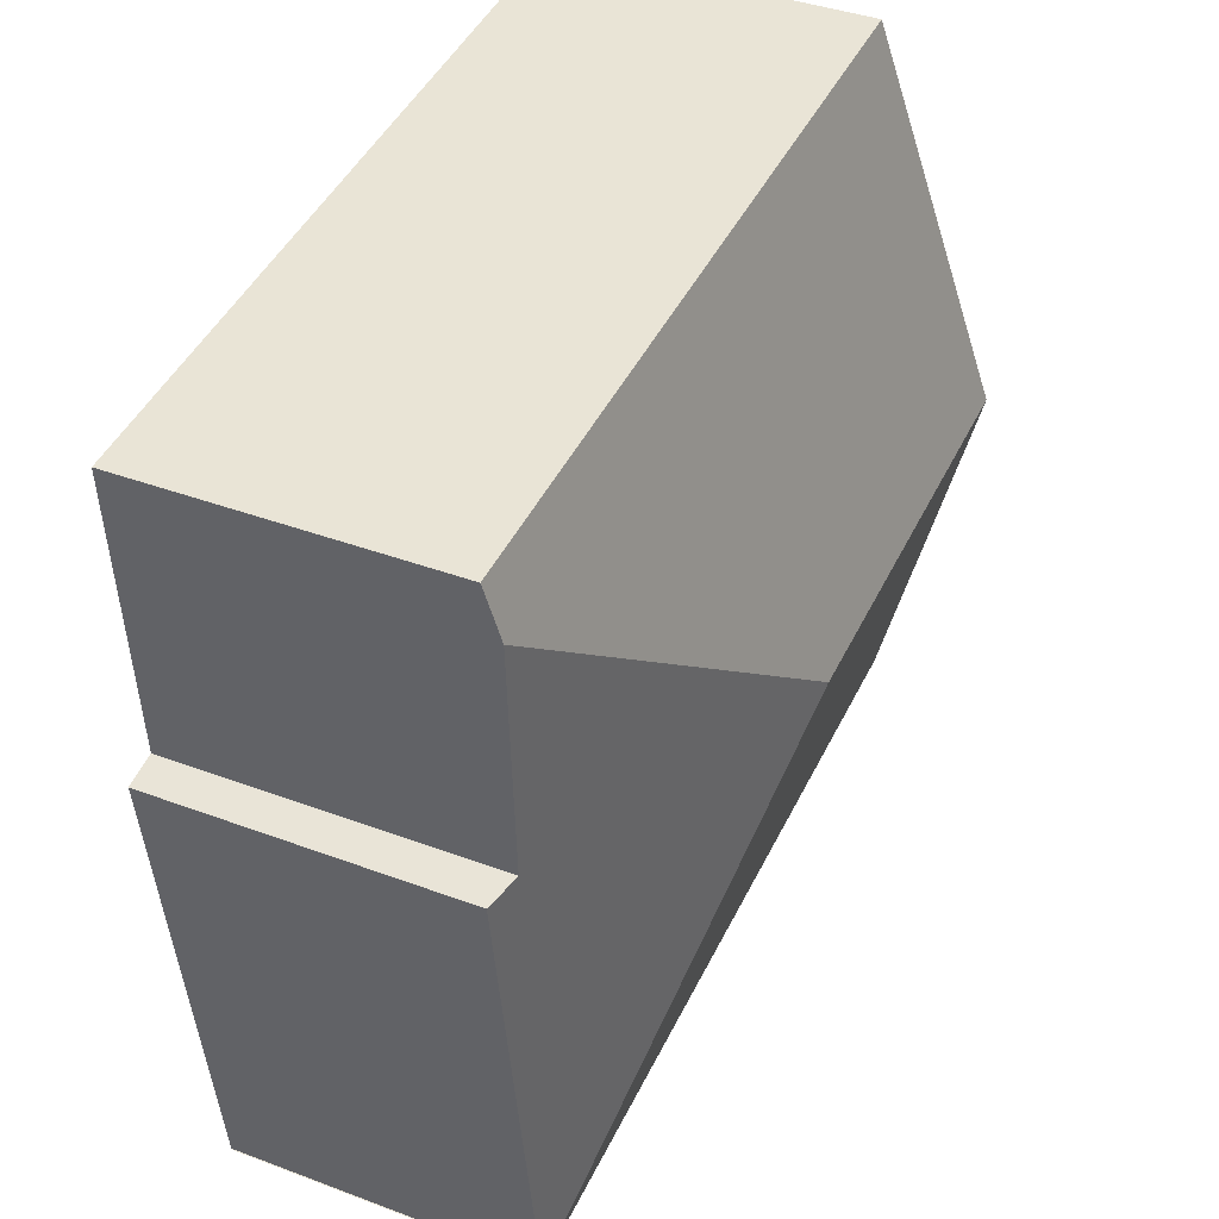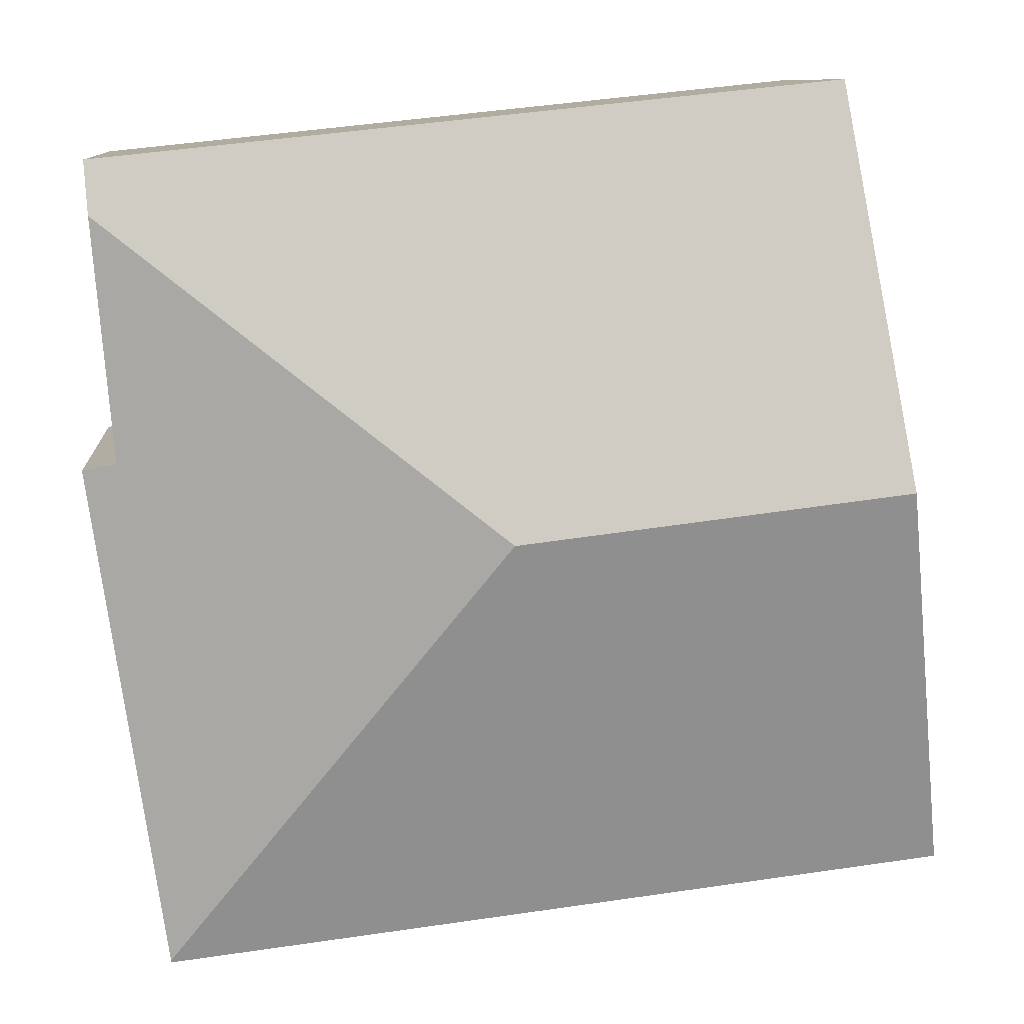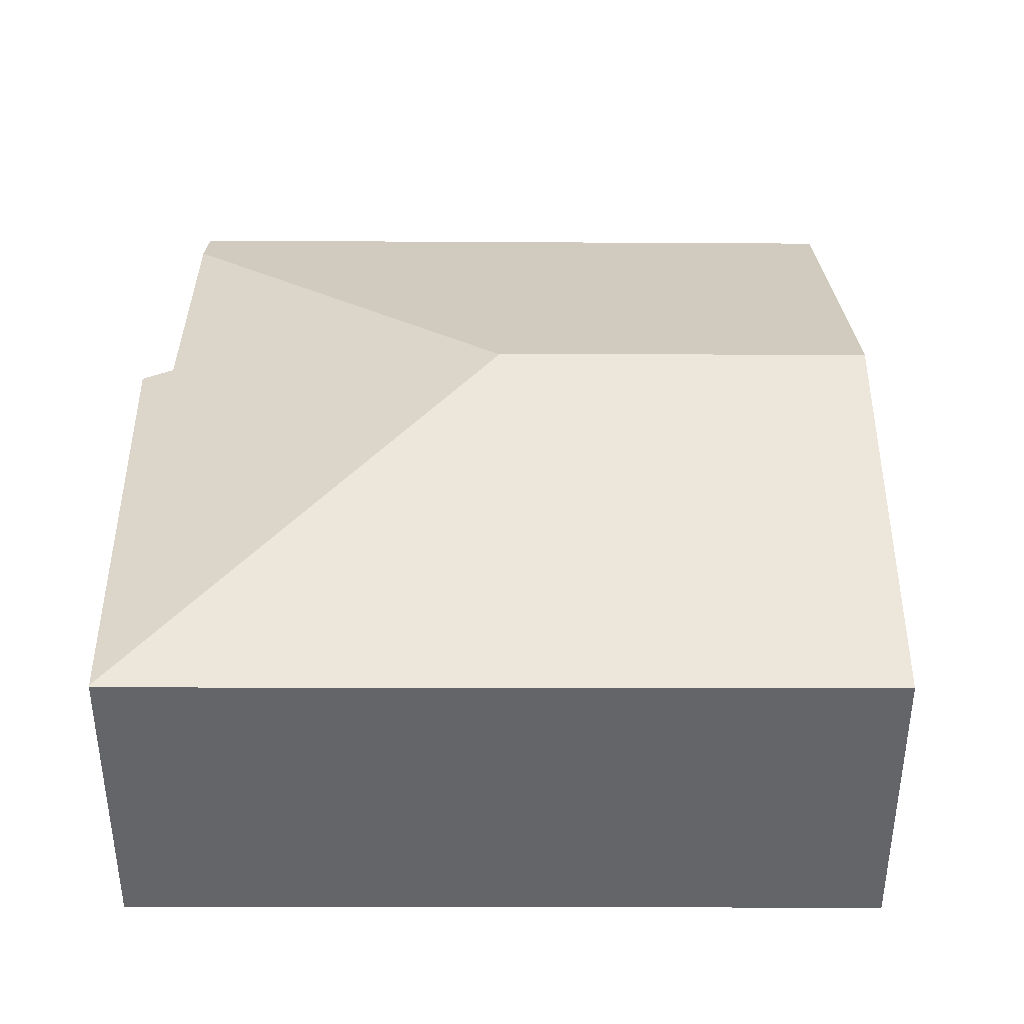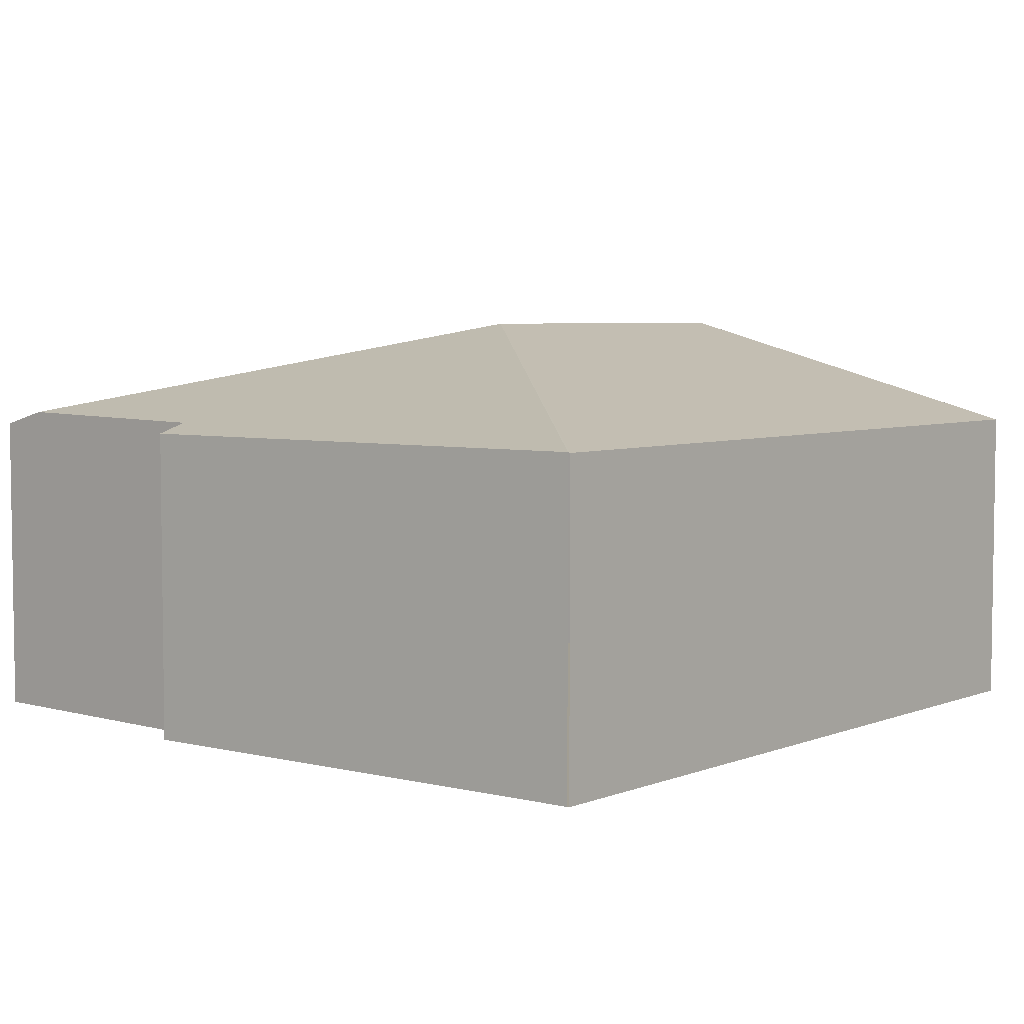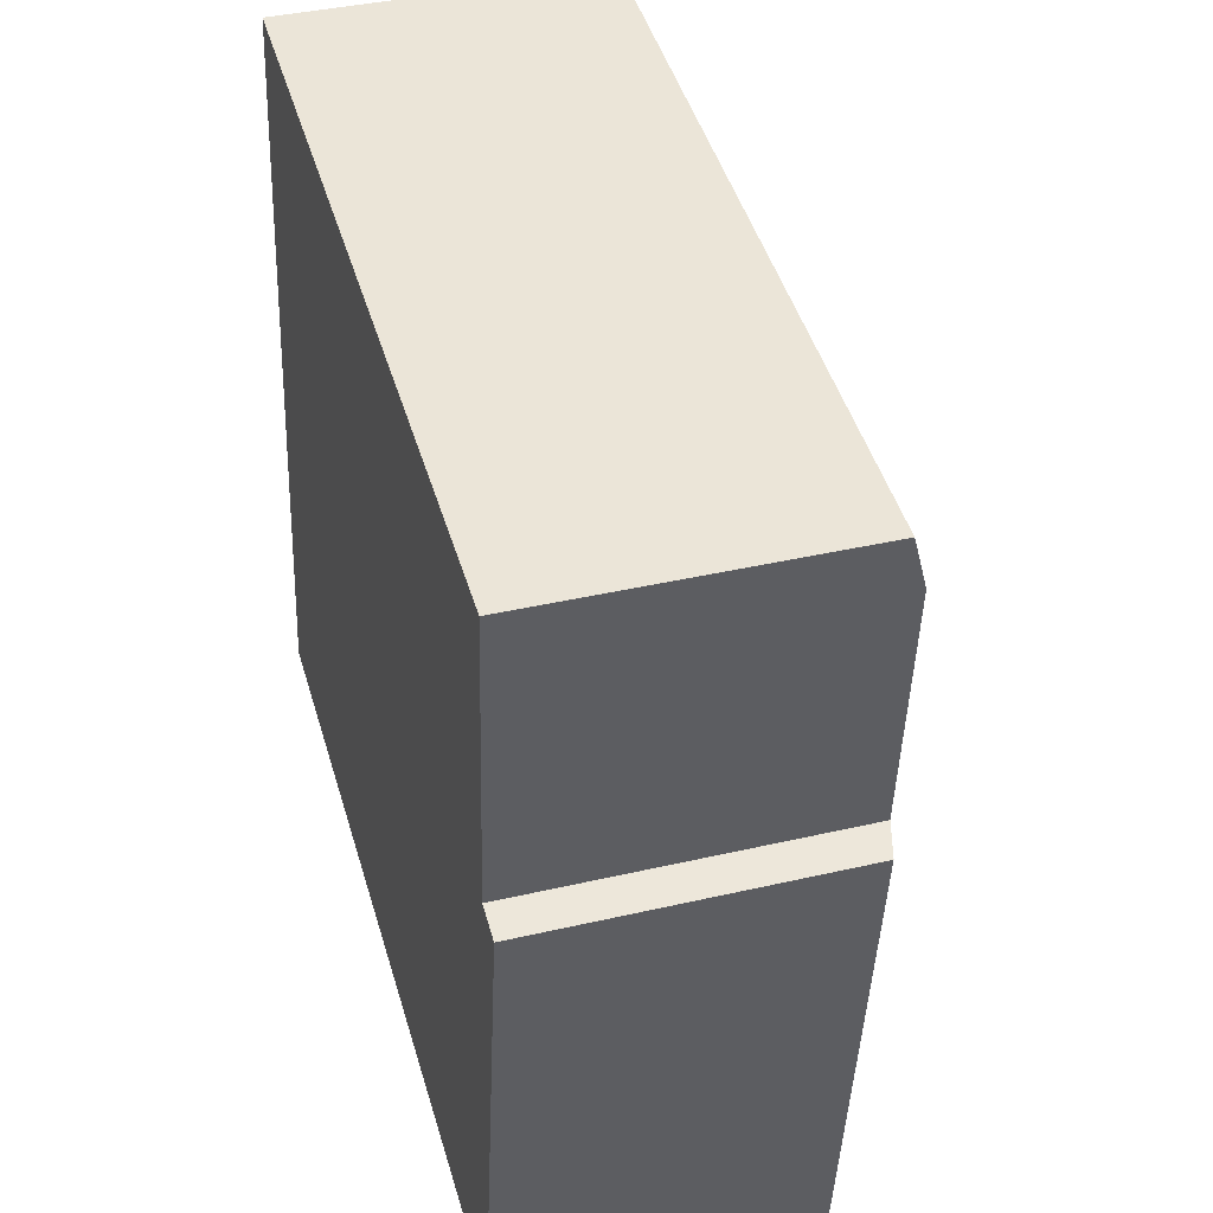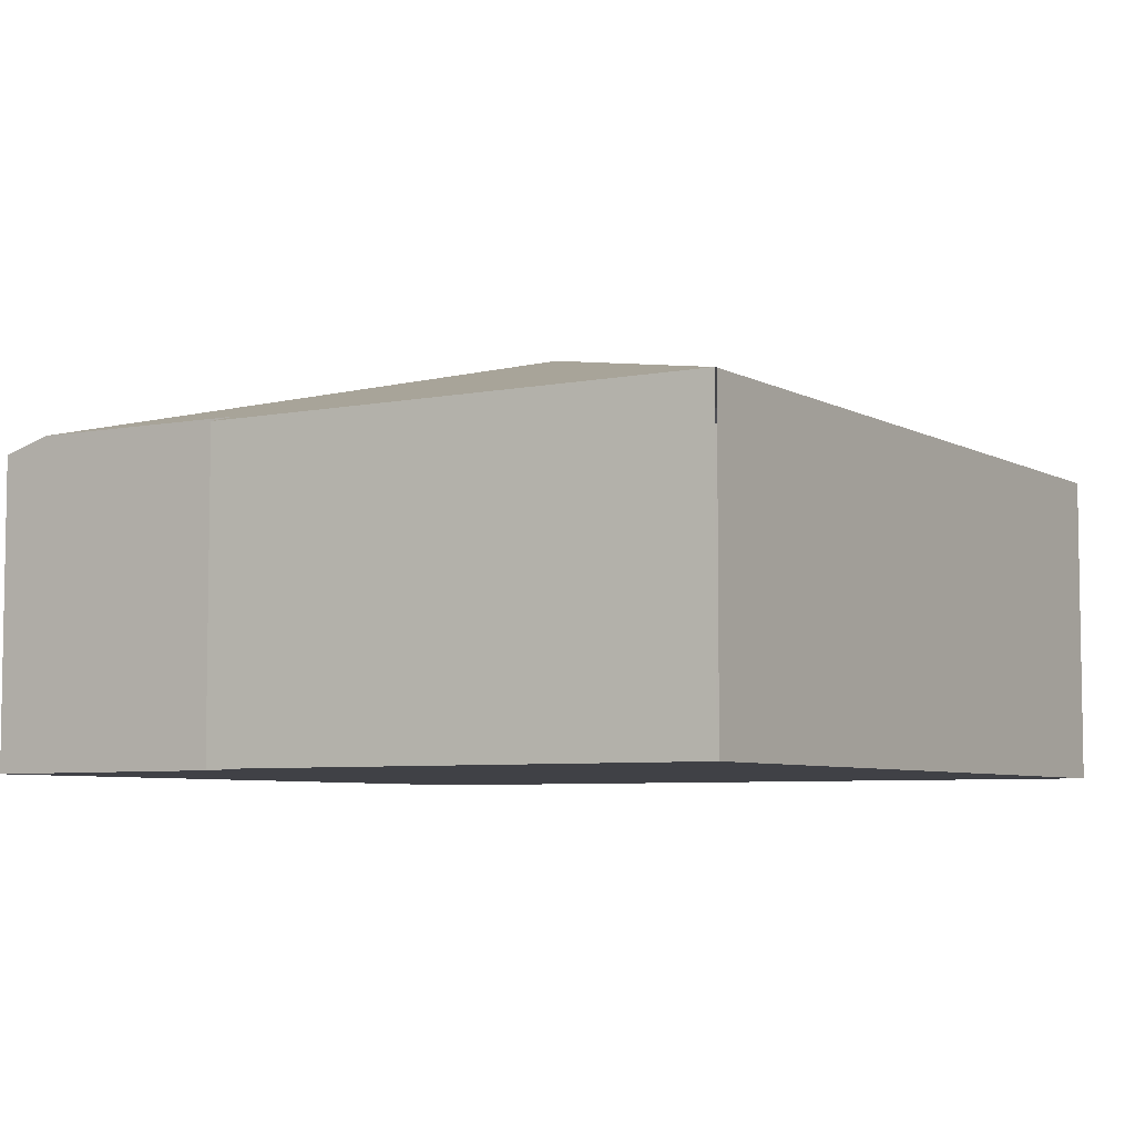
<metadata>
{"format":"obj","ext":"obj","renderer":"f3d","projection":"perspective","resolution":1024,"background":"white","views":[{"elev":39.0,"azim":115.2,"up":"+Z"},{"elev":9.9,"azim":175.4,"up":"+Z"},{"elev":38.6,"azim":-173.2,"up":"+Y"},{"elev":5.1,"azim":136.1,"up":"+Y"},{"elev":39.0,"azim":73.8,"up":"+Z"},{"elev":-6.0,"azim":129.1,"up":"+Y"}]}
</metadata>
<code>
v  6.287 2.508 -0.723
v  6.608 2.578 3.374
v  6.883 2.502 3.313
v  3.554 3.375 2.828
v  6.768 2.609 5.302
v  6.284 2.503 -0.74
v  0.455 3.375 3.193
v  0 2.503 1.533e-16
v  0.643 3.015 4.513
v  0.905 2.518 6.333
v  6.803 2.495 5.724
v  6.803 -3.505e-16 5.724
v  6.608 -2.066e-16 3.374
v  6.768 -3.247e-16 5.302
v  6.287 4.427e-17 -0.723
v  6.883 -2.029e-16 3.313
v  0.905 -3.878e-16 6.333
v  6.284 4.531e-17 -0.74
v  0 0 0
v  0.455 -1.955e-16 3.193
v  0.643 -2.763e-16 4.513
g defaultobject
f 1 2 3
f 2 4 5
f 4 2 1
f 4 1 6
f 7 6 8
f 6 7 4
f 9 4 7
f 4 9 10
f 4 10 11
f 4 11 5
f 11 2 5
f 2 11 12
f 2 12 13
f 13 12 14
f 3 15 1
f 15 3 16
f 13 3 2
f 3 13 16
f 17 11 10
f 11 17 12
f 18 8 6
f 8 18 19
f 19 7 8
f 7 19 20
f 7 20 9
f 9 20 10
f 10 20 21
f 10 21 17
f 15 19 18
f 19 15 16
f 19 16 20
f 20 16 21
f 21 16 13
f 21 13 14
f 21 14 17
f 17 14 12

</code>
